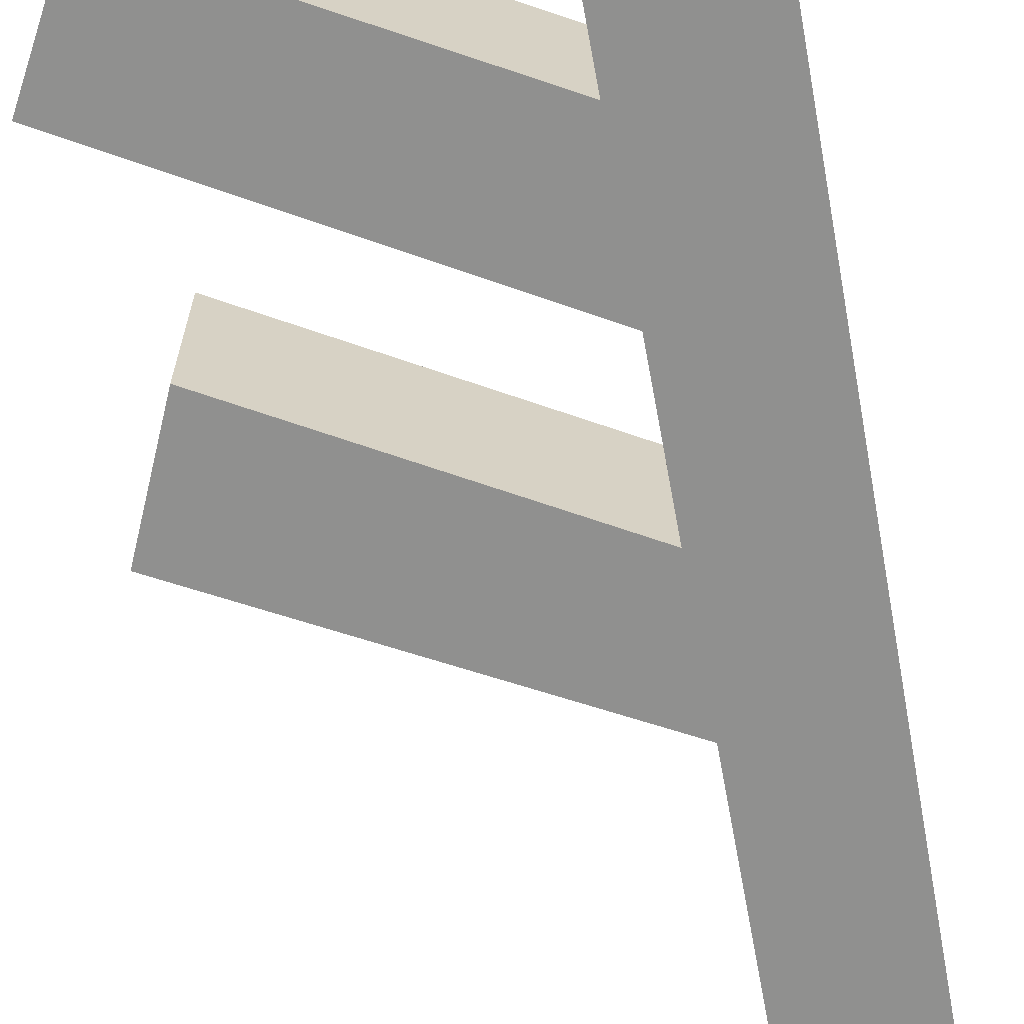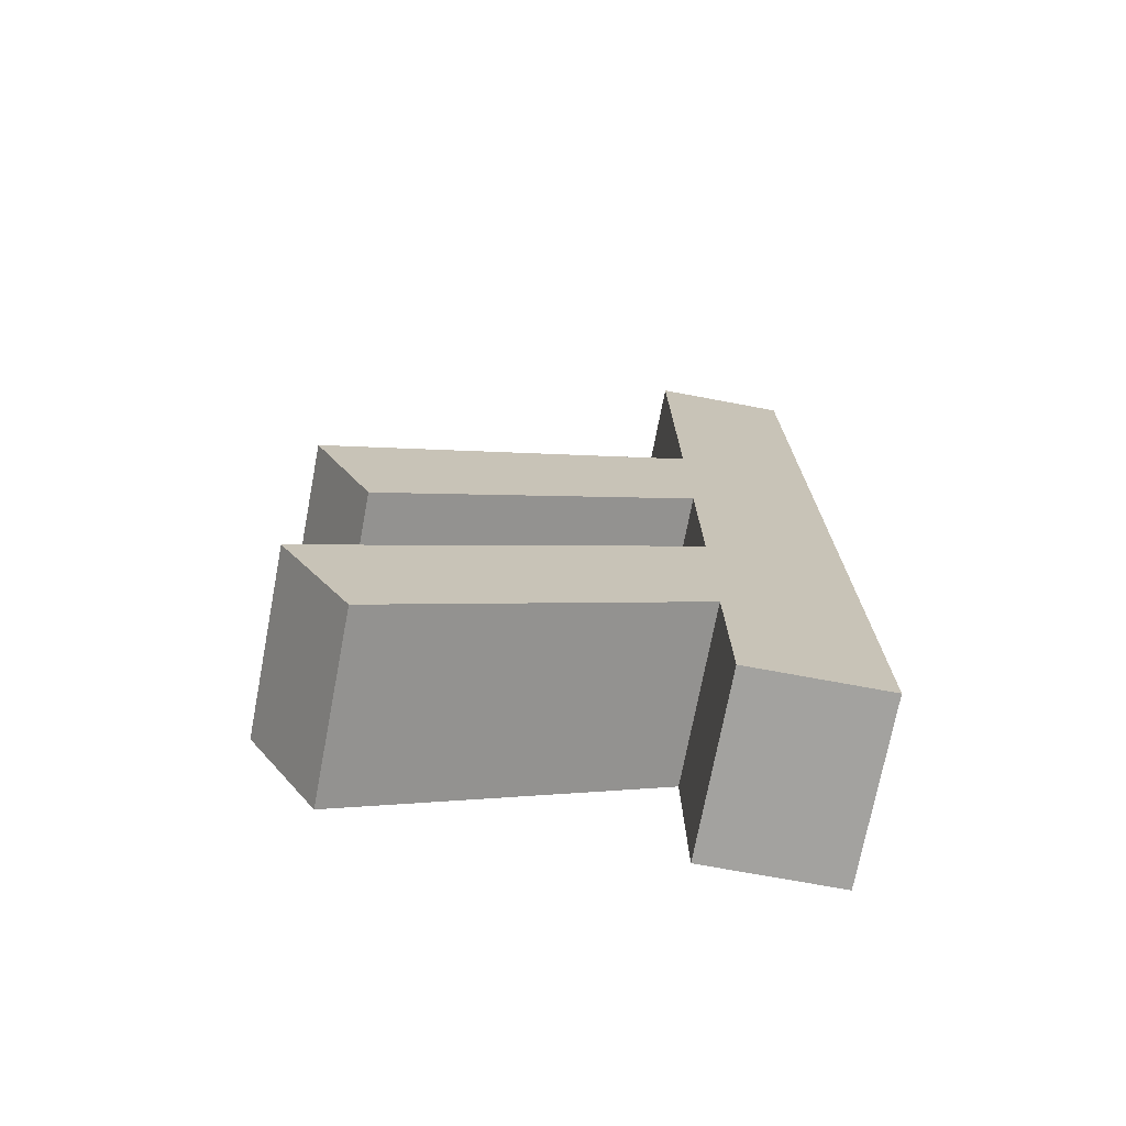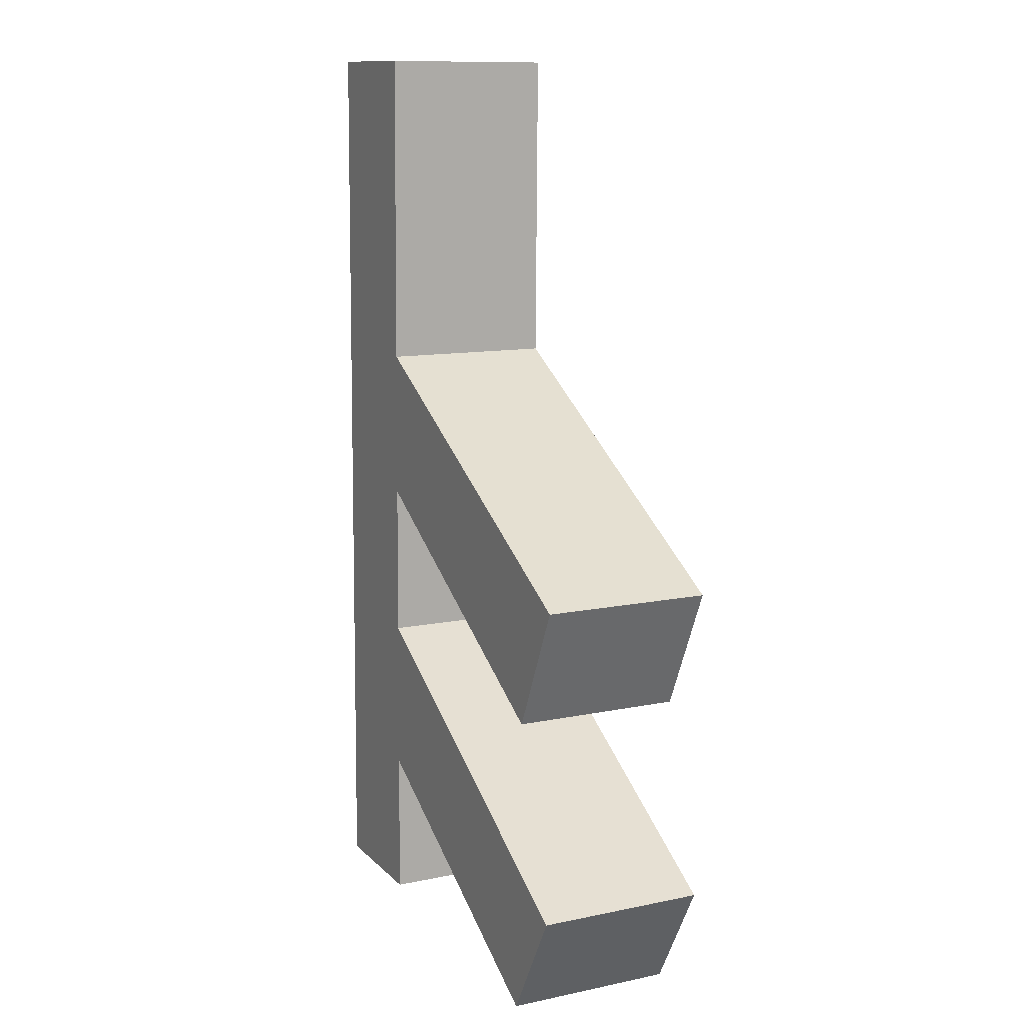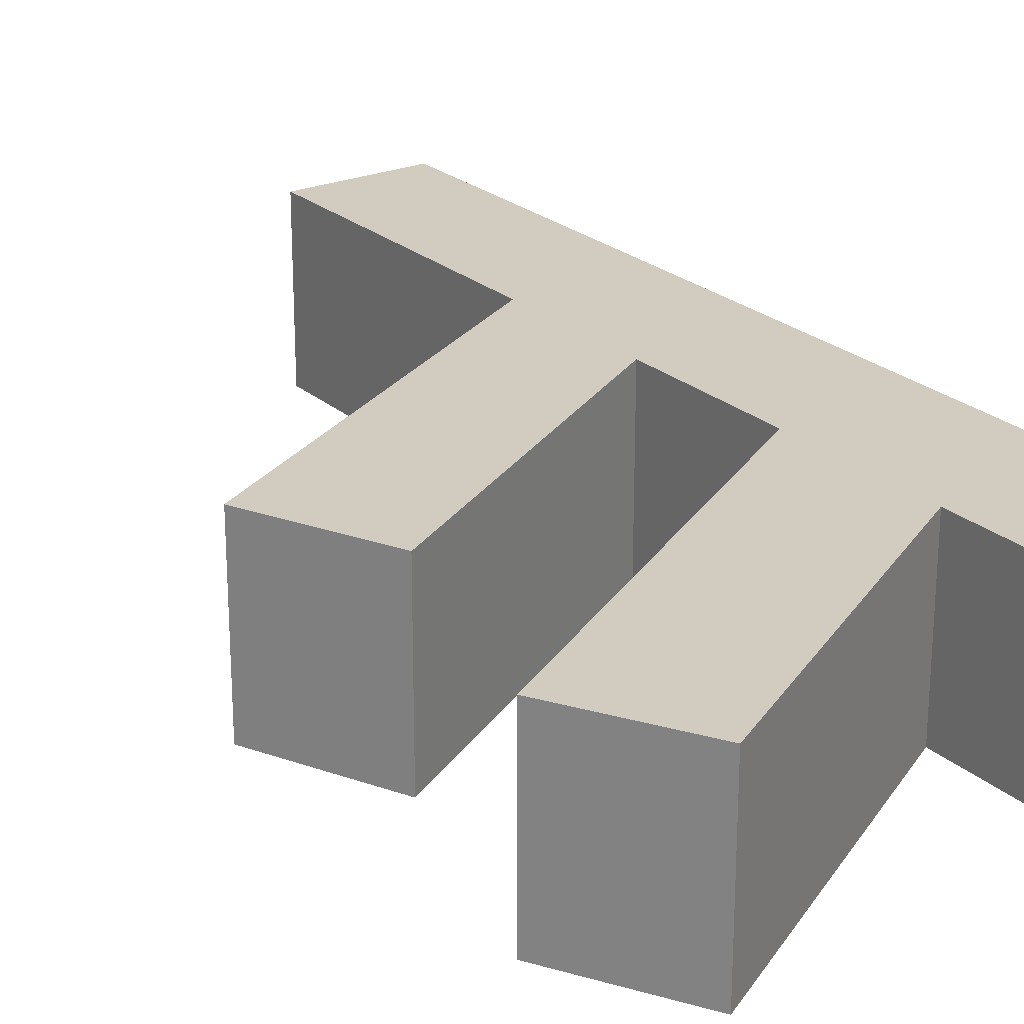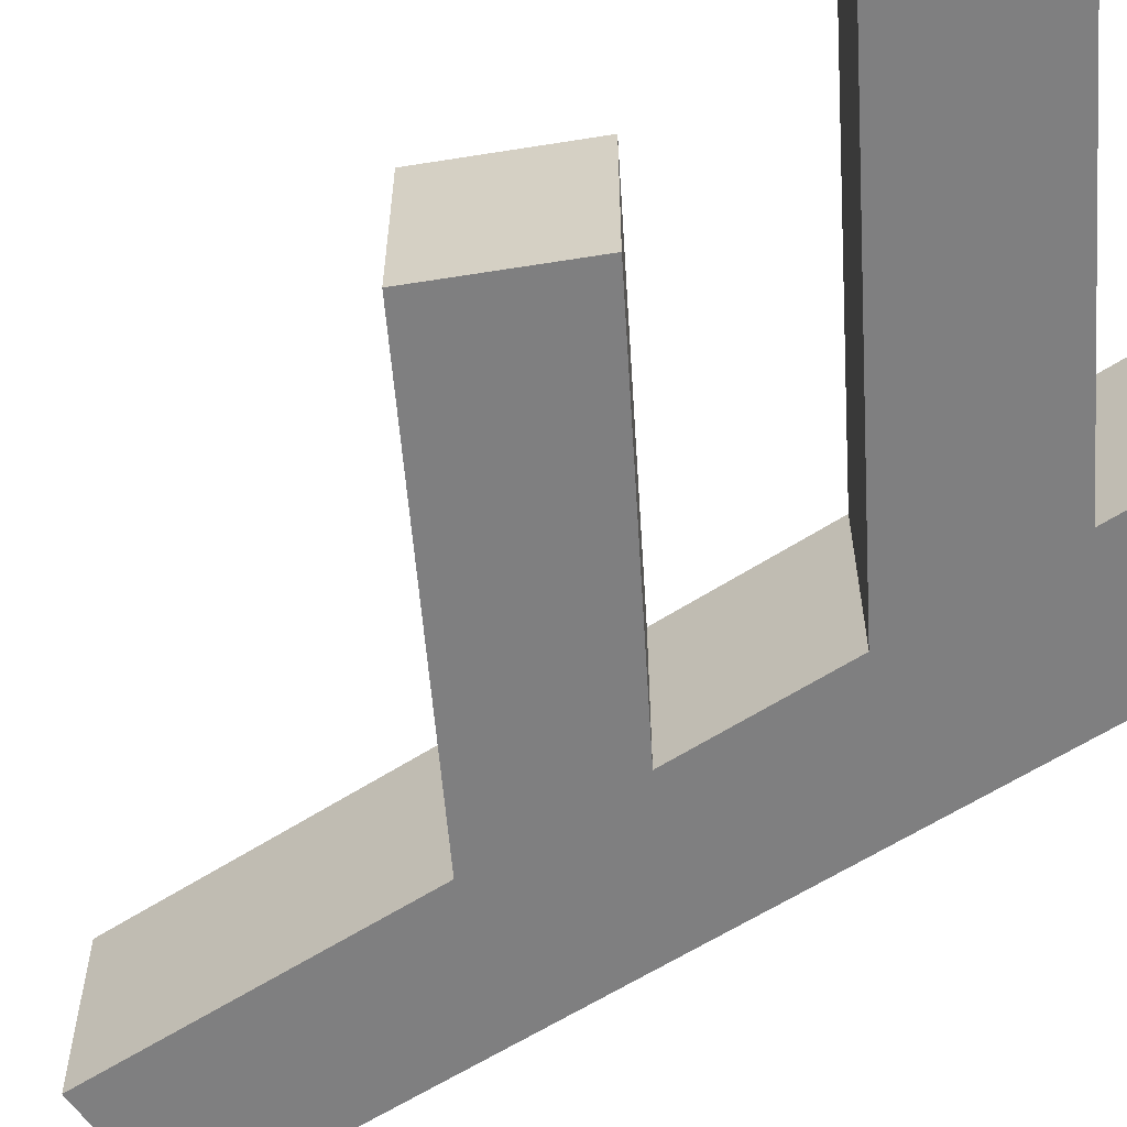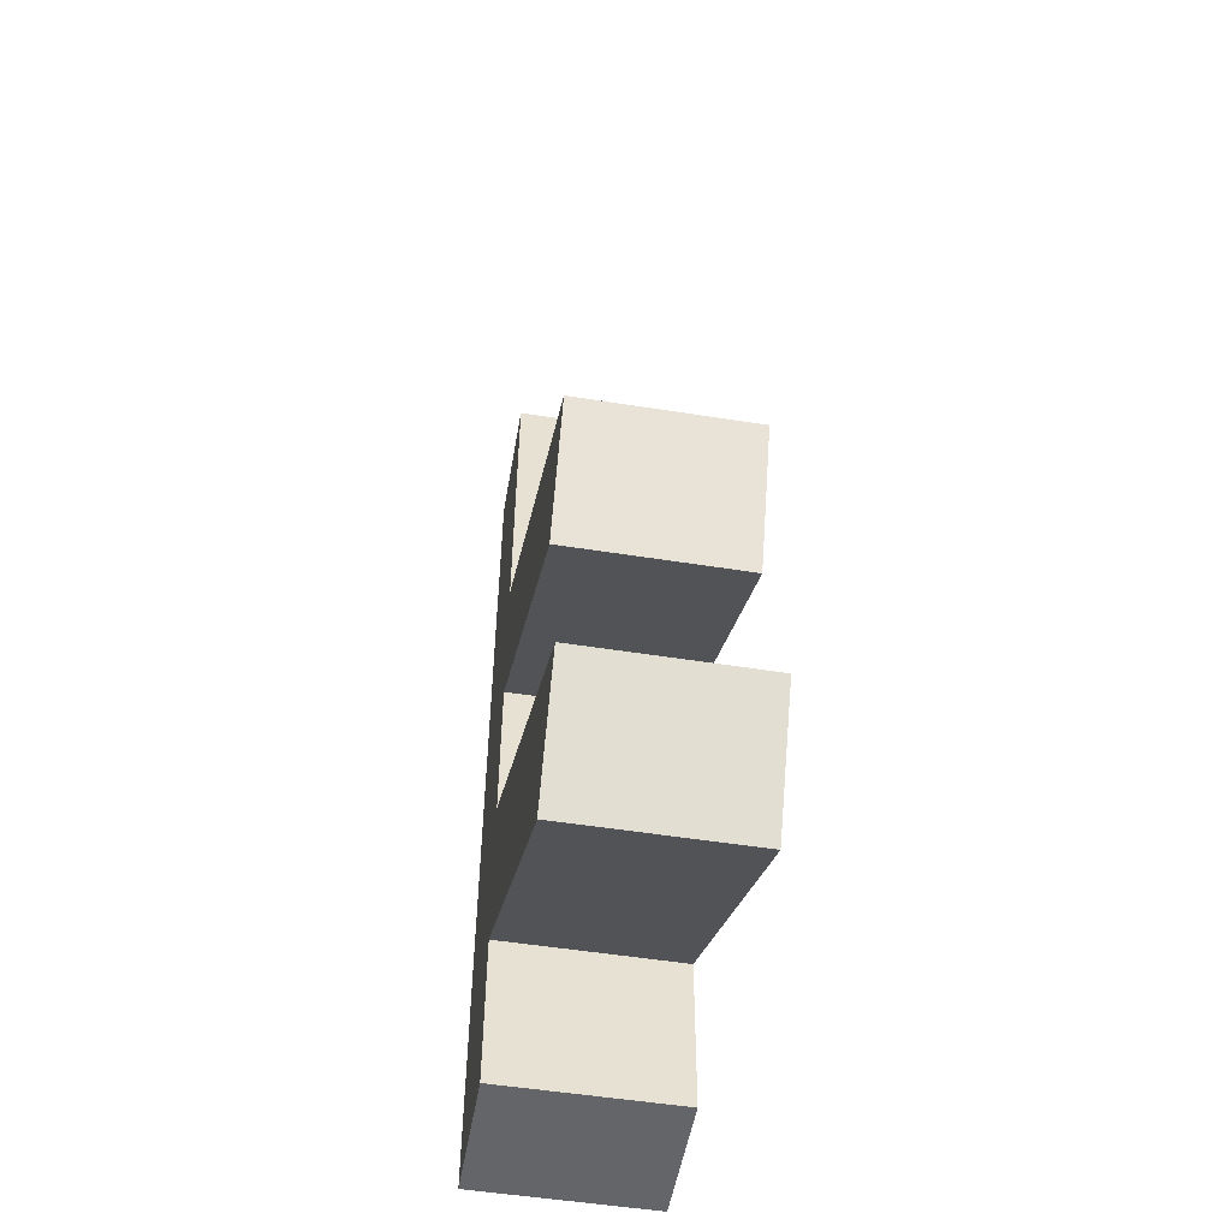
<metadata>
{"format":"obj","ext":"obj","renderer":"f3d","projection":"perspective","resolution":1024,"background":"white","views":[{"elev":-65.6,"azim":-168.6,"up":"+Y"},{"elev":-72.5,"azim":169.2,"up":"+Z"},{"elev":11.6,"azim":63.4,"up":"+Z"},{"elev":24.0,"azim":145.5,"up":"+Y"},{"elev":-59.7,"azim":124.4,"up":"+Y"},{"elev":-52.3,"azim":80.3,"up":"+Z"}]}
</metadata>
<code>
o Fehu
v -0.1051 -0.05138 0.3307
v -0.1051 0.05138 0.3307
v -0.1128 -0.05138 -0.2291
v -0.1128 0.05138 -0.2291
v -0.02617 -0.05138 0.3296
v -0.02617 0.05138 0.3296
v -0.03383 -0.05138 -0.2302
v -0.03383 0.05138 -0.2302
v -0.1089 -0.05138 0.0508
v -0.1089 0.05138 0.0508
v -0.03 -0.05138 0.04972
v -0.03 0.05138 0.04972
v -0.1077 -0.05138 0.1412
v -0.02876 0.05138 0.1402
v -0.1077 0.05138 0.1412
v -0.02876 -0.05138 0.1402
v -0.1115 0.05138 -0.138
v -0.03258 -0.05138 -0.1391
v -0.1115 -0.05138 -0.138
v -0.03258 0.05138 -0.1391
v -0.1102 -0.05138 -0.04361
v -0.03129 0.05138 -0.04469
v -0.1102 0.05138 -0.04361
v -0.03129 -0.05138 -0.04469
v 0.1466 0.05138 -0.2435
v 0.1466 -0.05138 -0.2435
v 0.1536 -0.05138 -0.05965
v 0.1536 0.05138 -0.05965
v 0.189 0.05138 0.01601
v 0.189 -0.05138 0.01601
v 0.1862 0.05138 -0.1749
v 0.1862 -0.05138 -0.1749
f 19 17 4 3
f 3 4 8 7
f 16 14 6 5
f 5 6 2 1
f 13 16 5 1
f 14 15 2 6
f 22 23 10 12
f 21 24 11 9
f 24 22 12 11
f 13 15 10 9
f 1 2 15 13
f 12 10 15 14
f 9 11 16 13
f 16 11 27 30
f 7 8 20 18
f 3 7 18 19
f 8 4 17 20
f 21 23 17 19
f 9 10 23 21
f 18 20 25 26
f 19 18 24 21
f 20 17 23 22
f 24 18 26 32
f 27 28 29 30
f 12 14 29 28
f 11 12 28 27
f 14 16 30 29
f 22 24 32 31
f 20 22 31 25
f 25 31 32 26

</code>
